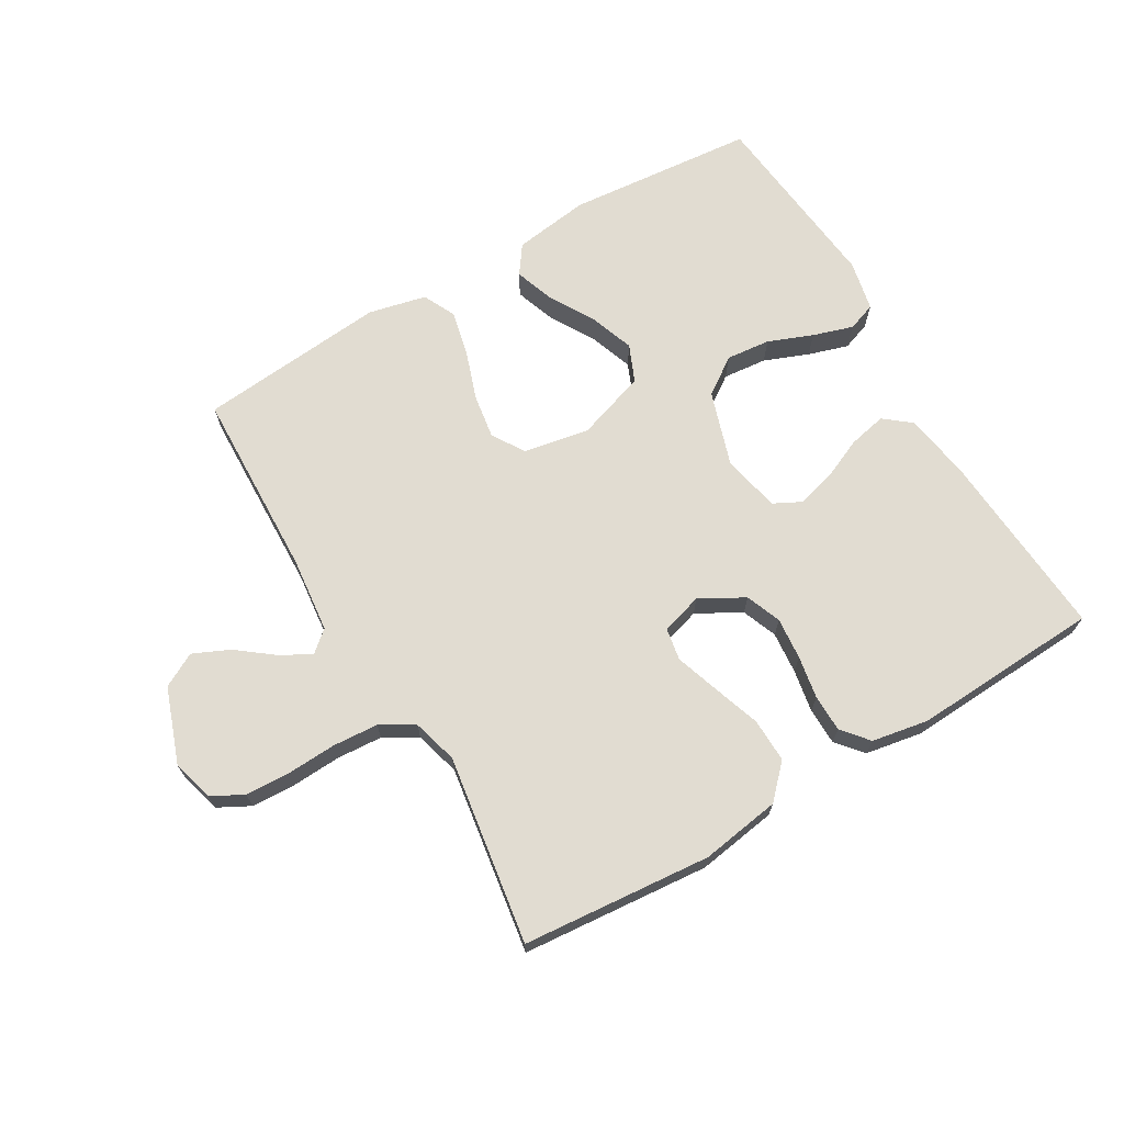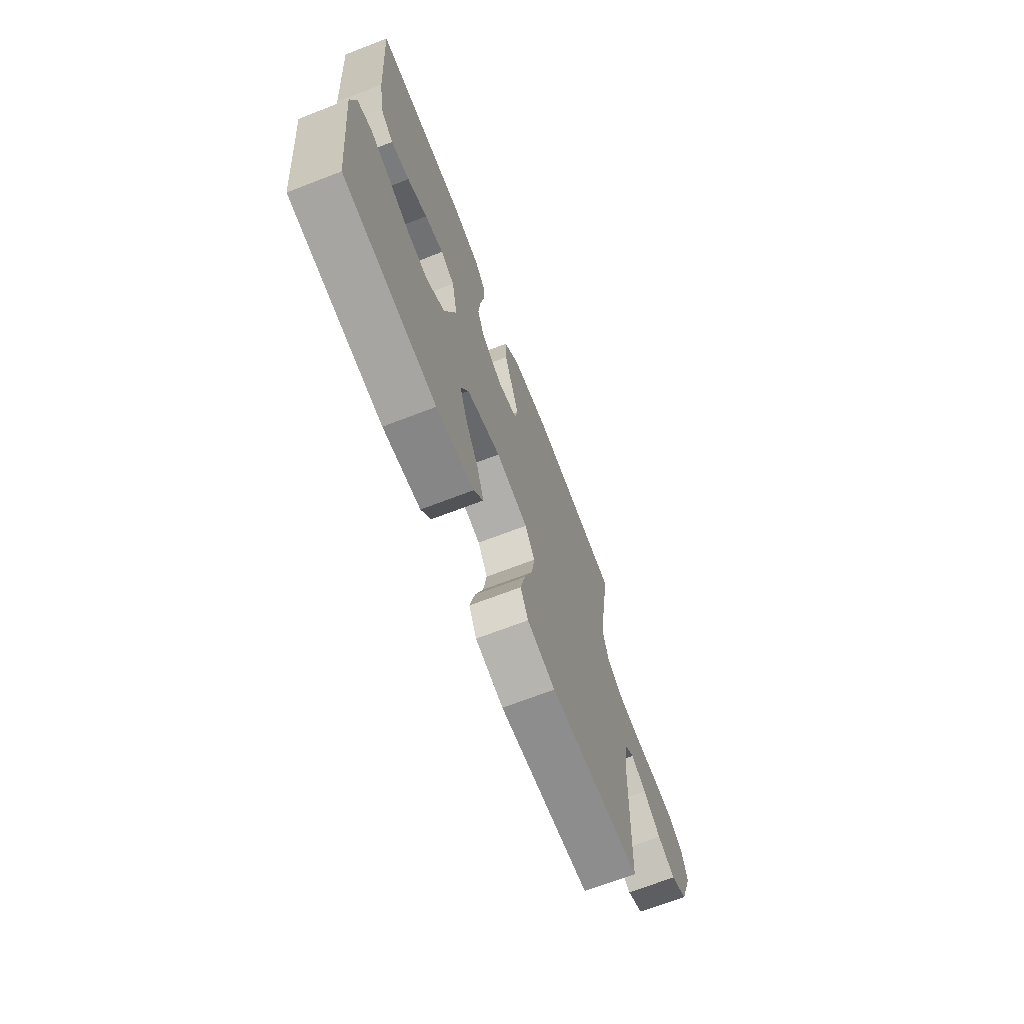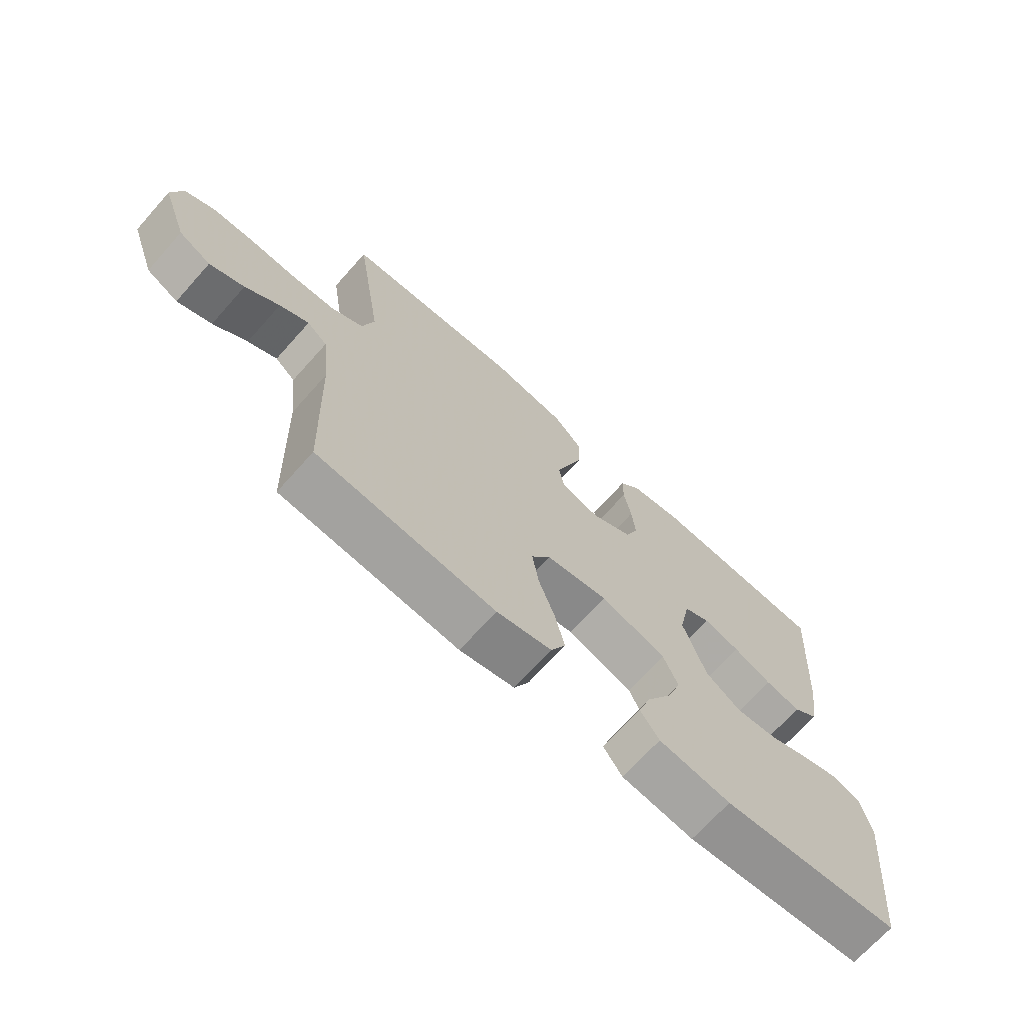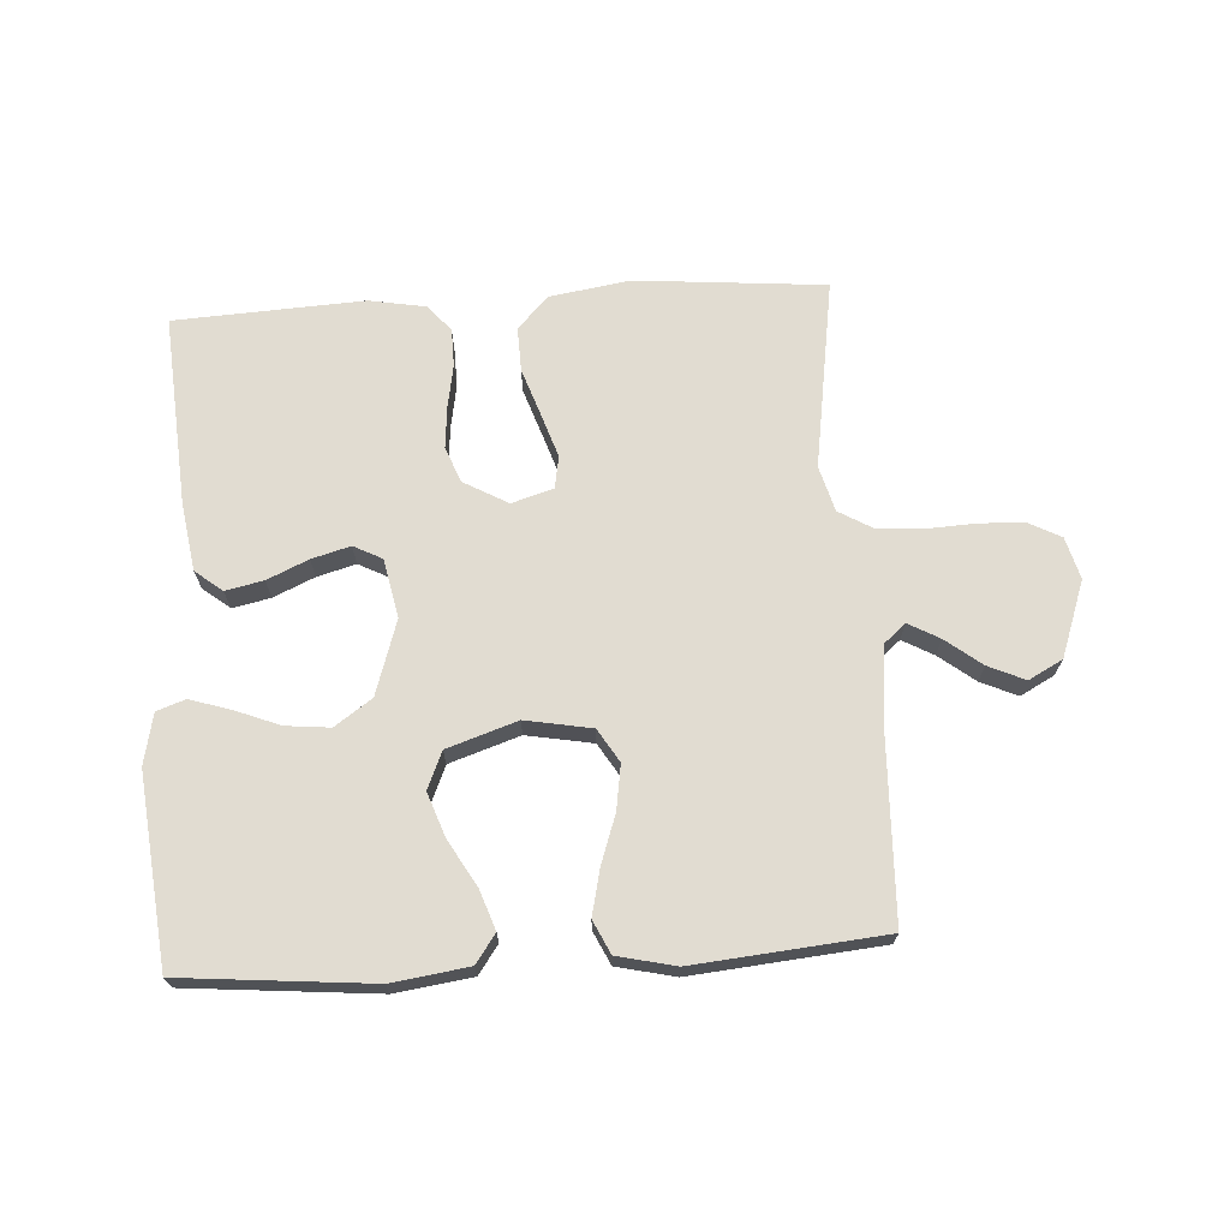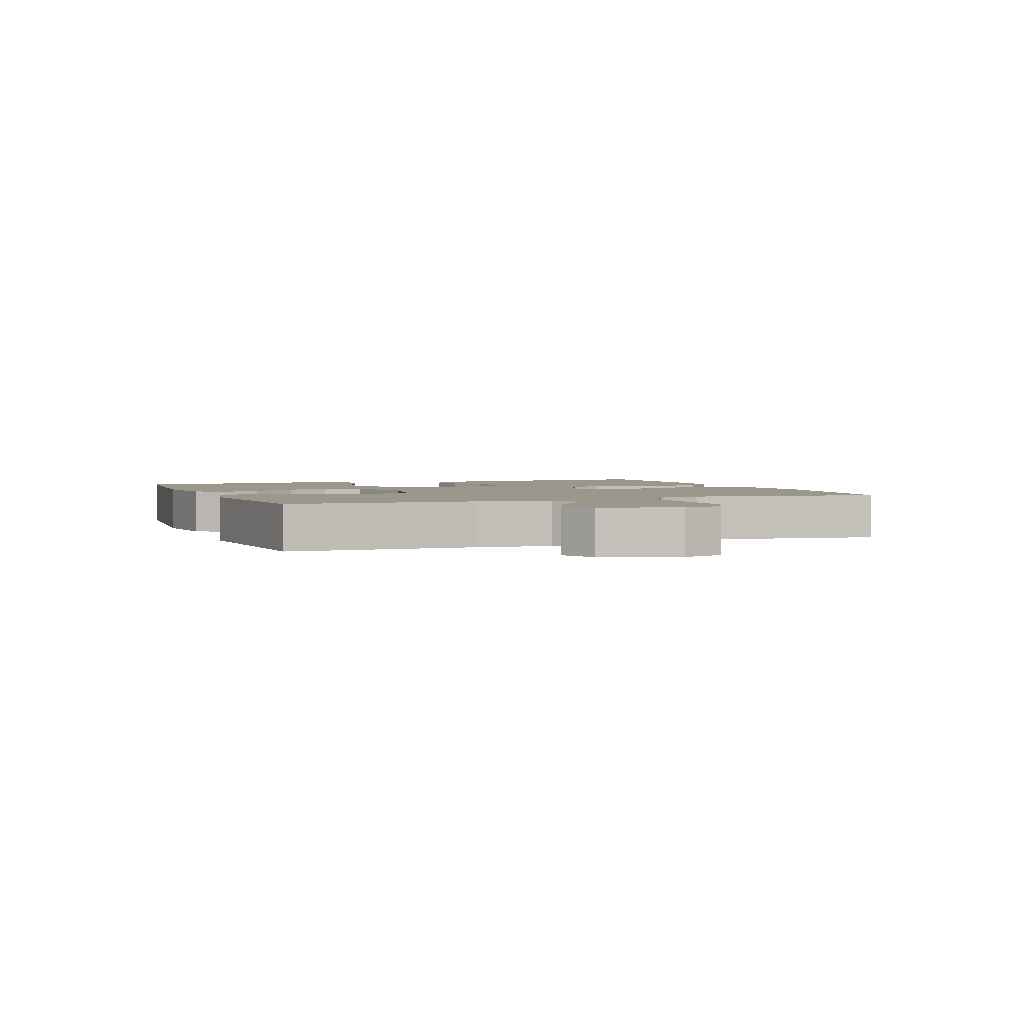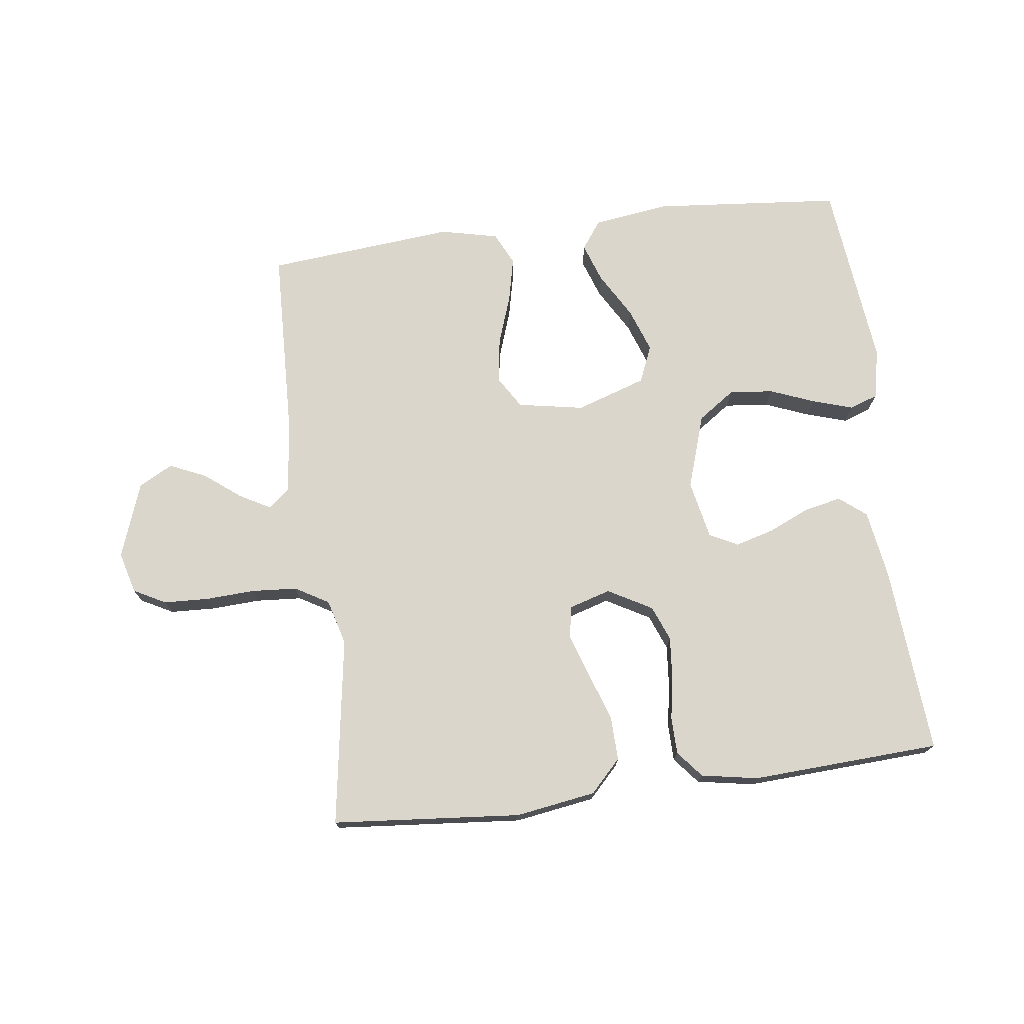
<metadata>
{"format":"obj","ext":"obj","renderer":"f3d","projection":"perspective","resolution":1024,"background":"white","views":[{"elev":69.2,"azim":-30.4,"up":"+Y"},{"elev":-69.4,"azim":111.1,"up":"+Z"},{"elev":-69.6,"azim":-41.8,"up":"+Z"},{"elev":69.3,"azim":176.5,"up":"+Y"},{"elev":2.6,"azim":-111.1,"up":"+Y"},{"elev":73.7,"azim":-7.3,"up":"+Y"}]}
</metadata>
<code>
v -0.5 0.07 -0.5
v -0.51 0.07 -0.2
v -0.523 0.07 -0.081
v -0.557 0.07 -0.052
v -0.606 0.07 -0.079
v -0.663 0.07 -0.123
v -0.721 0.07 -0.149
v -0.775 0.07 -0.12
v -0.818 0.07 0
v -0.8 0.07 0.066
v -0.749 0.07 0.093
v -0.678 0.07 0.096
v -0.599 0.07 0.092
v -0.527 0.07 0.097
v -0.474 0.07 0.128
v -0.454 0.07 0.2
v -0.5 0.07 0.5
v -0.2 0.07 0.526
v -0.073 0.07 0.506
v -0.024 0.07 0.455
v -0.026 0.07 0.385
v -0.052 0.07 0.309
v -0.075 0.07 0.24
v -0.066 0.07 0.189
v 0 0.07 0.169
v 0.07 0.07 0.208
v 0.092 0.07 0.264
v 0.086 0.07 0.331
v 0.074 0.07 0.399
v 0.075 0.07 0.458
v 0.11 0.07 0.5
v 0.2 0.07 0.516
v 0.5 0.07 0.5
v 0.478 0.07 0.2
v 0.461 0.07 0.091
v 0.418 0.07 0.057
v 0.358 0.07 0.07
v 0.293 0.07 0.099
v 0.232 0.07 0.116
v 0.187 0.07 0.093
v 0.168 0.07 0
v 0.206 0.07 -0.118
v 0.265 0.07 -0.159
v 0.335 0.07 -0.152
v 0.406 0.07 -0.124
v 0.47 0.07 -0.104
v 0.515 0.07 -0.12
v 0.532 0.07 -0.2
v 0.5 0.07 -0.5
v 0.2 0.07 -0.527
v 0.079 0.07 -0.51
v 0.047 0.07 -0.465
v 0.069 0.07 -0.402
v 0.111 0.07 -0.33
v 0.136 0.07 -0.26
v 0.111 0.07 -0.201
v 0 0.07 -0.164
v -0.105 0.07 -0.183
v -0.137 0.07 -0.235
v -0.126 0.07 -0.306
v -0.099 0.07 -0.384
v -0.083 0.07 -0.455
v -0.108 0.07 -0.507
v -0.2 0.07 -0.528
v -0.5 0 -0.5
v -0.51 0 -0.2
v -0.523 0 -0.081
v -0.557 0 -0.052
v -0.606 0 -0.079
v -0.663 0 -0.123
v -0.721 0 -0.149
v -0.775 0 -0.12
v -0.818 0 0
v -0.8 0 0.066
v -0.749 0 0.093
v -0.678 0 0.096
v -0.599 0 0.092
v -0.527 0 0.097
v -0.474 0 0.128
v -0.454 0 0.2
v -0.5 0 0.5
v -0.2 0 0.526
v -0.073 0 0.506
v -0.024 0 0.455
v -0.026 0 0.385
v -0.052 0 0.309
v -0.075 0 0.24
v -0.066 0 0.189
v 0 0 0.169
v 0.07 0 0.208
v 0.092 0 0.264
v 0.086 0 0.331
v 0.074 0 0.399
v 0.075 0 0.458
v 0.11 0 0.5
v 0.2 0 0.516
v 0.5 0 0.5
v 0.478 0 0.2
v 0.461 0 0.091
v 0.418 0 0.057
v 0.358 0 0.07
v 0.293 0 0.099
v 0.232 0 0.116
v 0.187 0 0.093
v 0.168 0 0
v 0.206 0 -0.118
v 0.265 0 -0.159
v 0.335 0 -0.152
v 0.406 0 -0.124
v 0.47 0 -0.104
v 0.515 0 -0.12
v 0.532 0 -0.2
v 0.5 0 -0.5
v 0.2 0 -0.527
v 0.079 0 -0.51
v 0.047 0 -0.465
v 0.069 0 -0.402
v 0.111 0 -0.33
v 0.136 0 -0.26
v 0.111 0 -0.201
v 0 0 -0.164
v -0.105 0 -0.183
v -0.137 0 -0.235
v -0.126 0 -0.306
v -0.099 0 -0.384
v -0.083 0 -0.455
v -0.108 0 -0.507
v -0.2 0 -0.528
f 64 1 2
f 63 64 2
f 62 63 2
f 61 62 2
f 60 61 2
f 59 60 2 3
f 58 59 3 4
f 57 58 4
f 52 53 54
f 51 52 54
f 50 51 54
f 49 50 54
f 48 49 54
f 47 48 54
f 46 47 54
f 45 46 54
f 44 45 54
f 43 44 54 55
f 42 43 55 56
f 36 37 38
f 35 36 38
f 34 35 38
f 33 34 38
f 32 33 38
f 31 32 38
f 30 31 38
f 29 30 38
f 28 29 38
f 27 28 38 39
f 26 27 39 40
f 20 21 22
f 19 20 22
f 18 19 22
f 17 18 22
f 16 17 22
f 15 16 22 23
f 14 15 23 24
f 11 12 13
f 10 11 13
f 9 10 13
f 8 9 13
f 7 8 13
f 6 7 13
f 5 6 13
f 4 5 13 14
f 14 24 25
f 4 14 25
f 57 4 25
f 57 25 26
f 56 57 26
f 42 56 26
f 41 42 26
f 26 40 41
f 66 65 128
f 66 128 127
f 66 127 126
f 66 126 125
f 66 125 124
f 67 66 124 123
f 68 67 123 122
f 68 122 121
f 118 117 116
f 118 116 115
f 118 115 114
f 118 114 113
f 118 113 112
f 118 112 111
f 118 111 110
f 118 110 109
f 118 109 108
f 119 118 108 107
f 120 119 107 106
f 102 101 100
f 102 100 99
f 102 99 98
f 102 98 97
f 102 97 96
f 102 96 95
f 102 95 94
f 102 94 93
f 102 93 92
f 103 102 92 91
f 104 103 91 90
f 86 85 84
f 86 84 83
f 86 83 82
f 86 82 81
f 86 81 80
f 87 86 80 79
f 88 87 79 78
f 77 76 75
f 77 75 74
f 77 74 73
f 77 73 72
f 77 72 71
f 77 71 70
f 77 70 69
f 78 77 69 68
f 89 88 78
f 89 78 68
f 89 68 121
f 90 89 121
f 90 121 120
f 90 120 106
f 90 106 105
f 105 104 90
f 1 65 66 2
f 2 66 67 3
f 3 67 68 4
f 4 68 69 5
f 5 69 70 6
f 6 70 71 7
f 7 71 72 8
f 8 72 73 9
f 9 73 74 10
f 10 74 75 11
f 11 75 76 12
f 12 76 77 13
f 13 77 78 14
f 14 78 79 15
f 15 79 80 16
f 16 80 81 17
f 17 81 82 18
f 18 82 83 19
f 19 83 84 20
f 20 84 85 21
f 21 85 86 22
f 22 86 87 23
f 23 87 88 24
f 24 88 89 25
f 25 89 90 26
f 26 90 91 27
f 27 91 92 28
f 28 92 93 29
f 29 93 94 30
f 30 94 95 31
f 31 95 96 32
f 32 96 97 33
f 33 97 98 34
f 34 98 99 35
f 35 99 100 36
f 36 100 101 37
f 37 101 102 38
f 38 102 103 39
f 39 103 104 40
f 40 104 105 41
f 41 105 106 42
f 42 106 107 43
f 43 107 108 44
f 44 108 109 45
f 45 109 110 46
f 46 110 111 47
f 47 111 112 48
f 48 112 113 49
f 49 113 114 50
f 50 114 115 51
f 51 115 116 52
f 52 116 117 53
f 53 117 118 54
f 54 118 119 55
f 55 119 120 56
f 56 120 121 57
f 57 121 122 58
f 58 122 123 59
f 59 123 124 60
f 60 124 125 61
f 61 125 126 62
f 62 126 127 63
f 63 127 128 64
f 64 128 65 1

</code>
